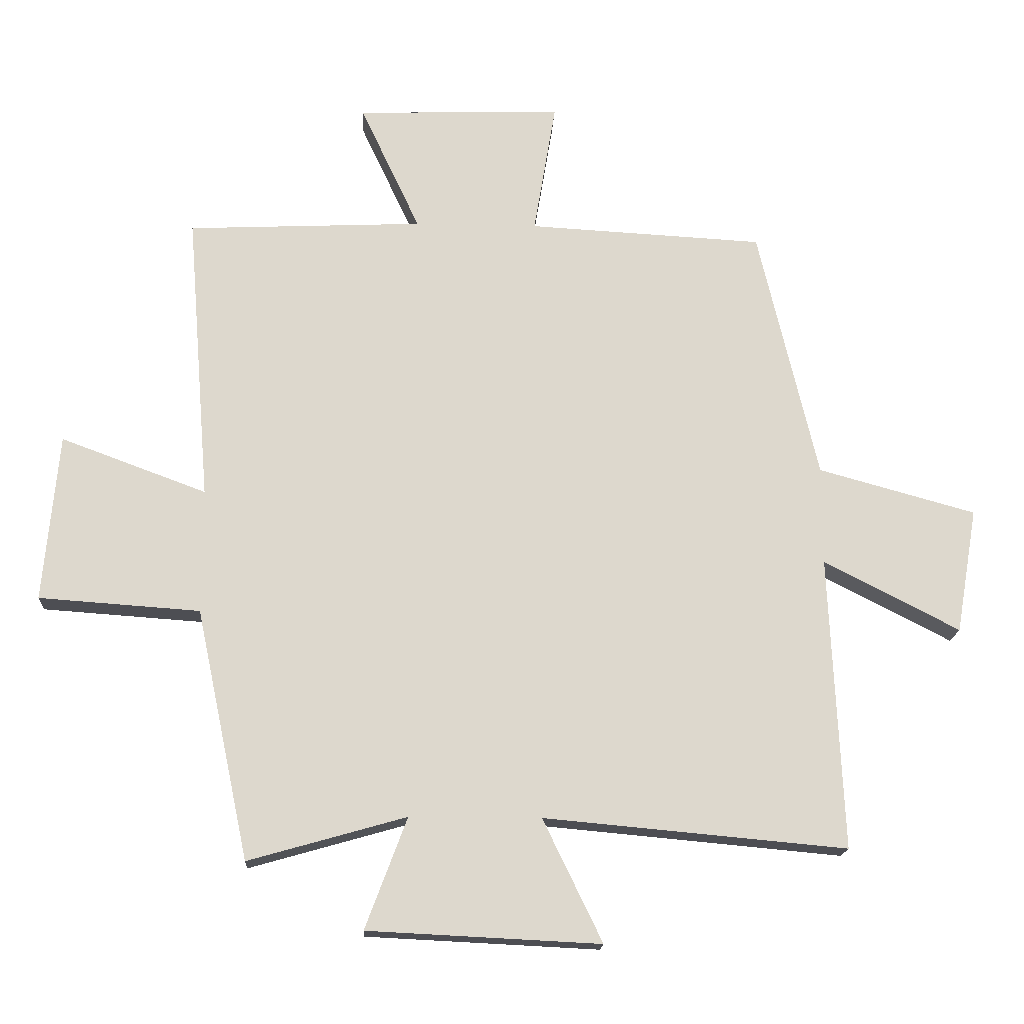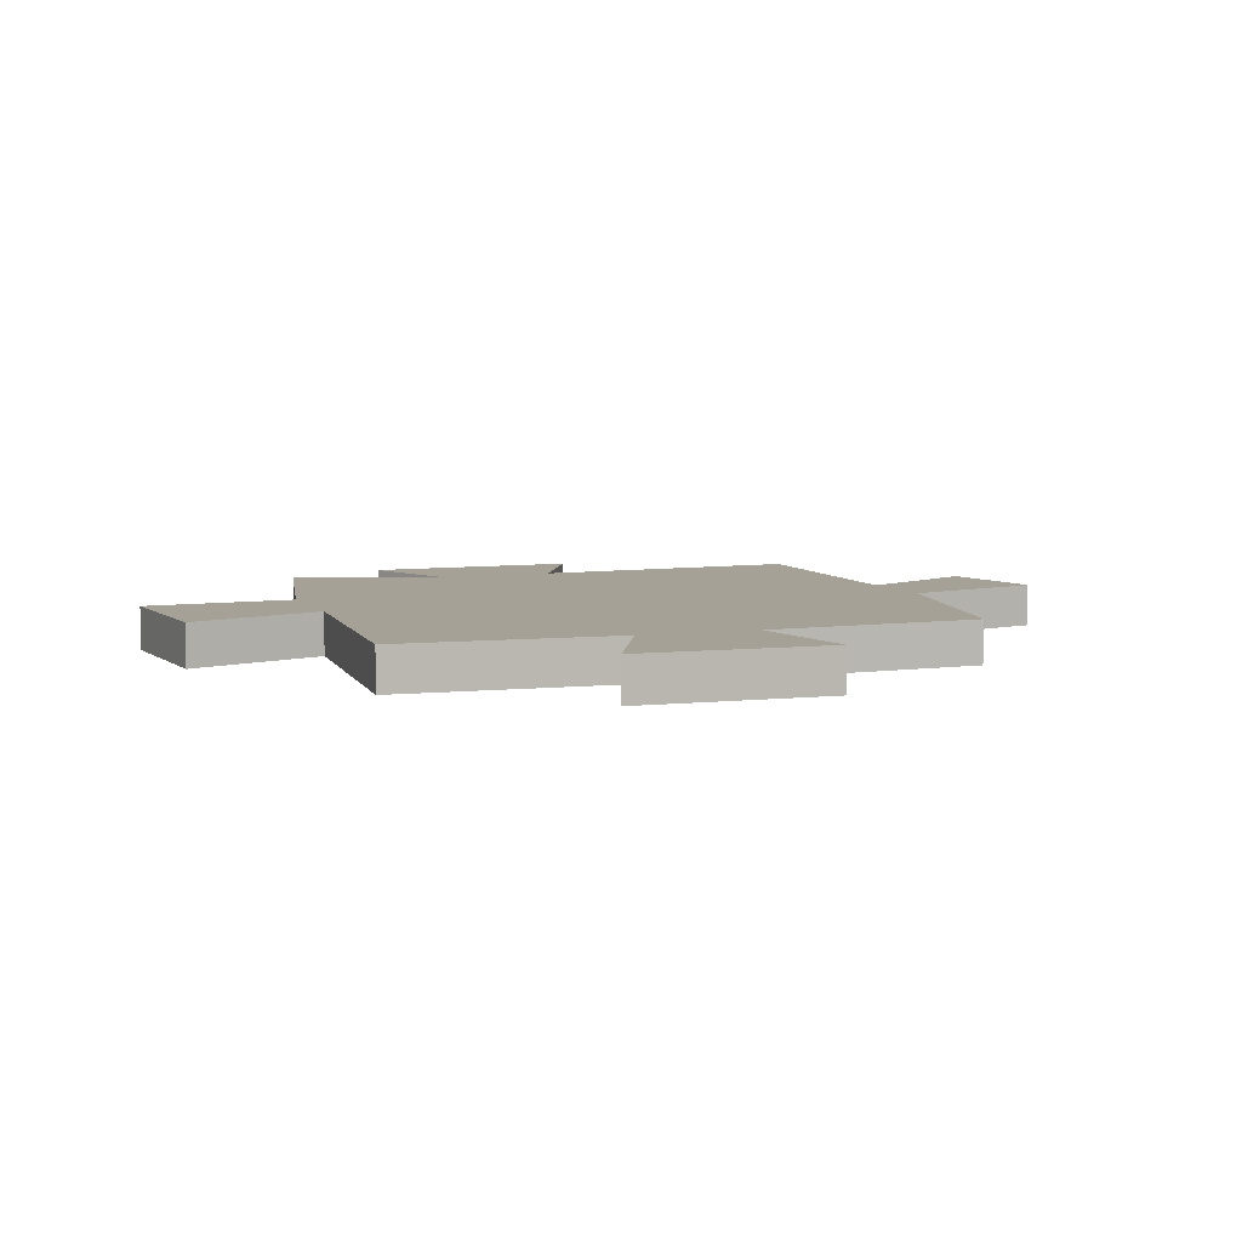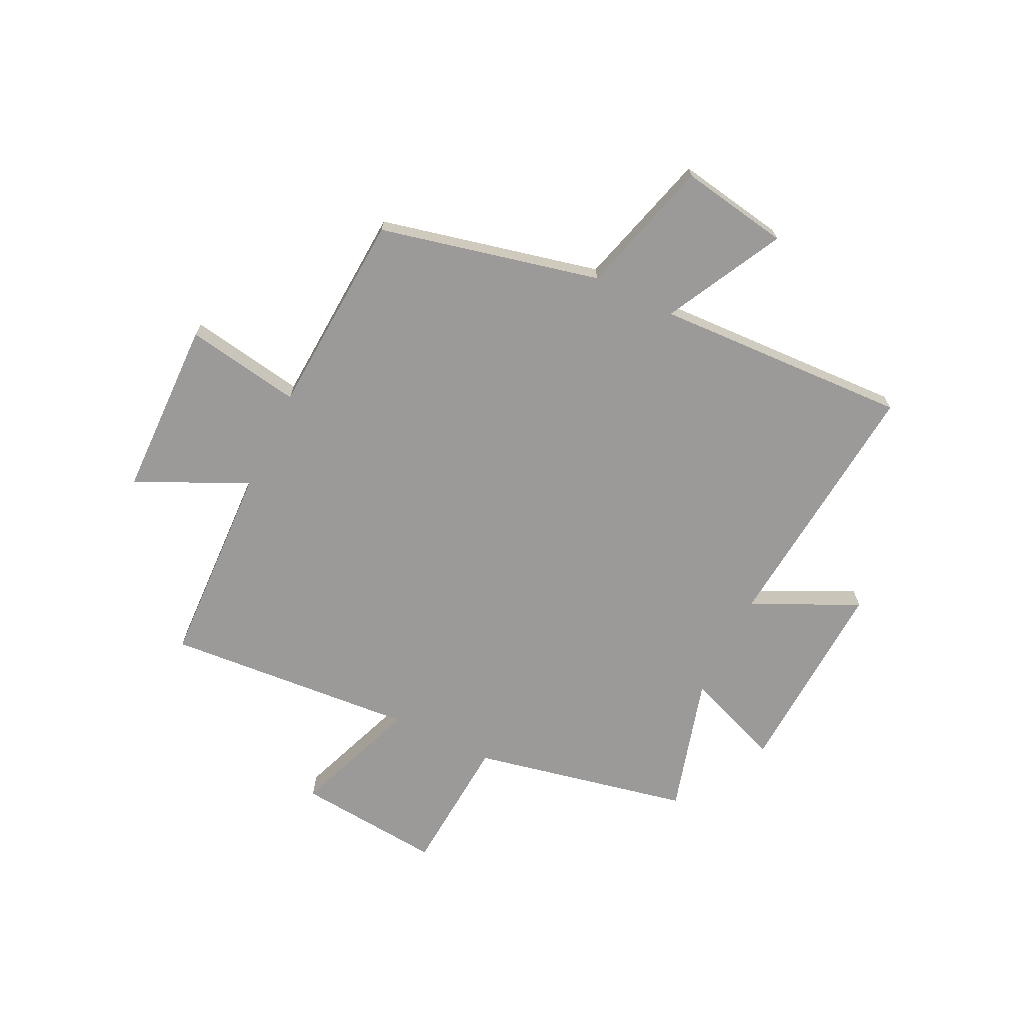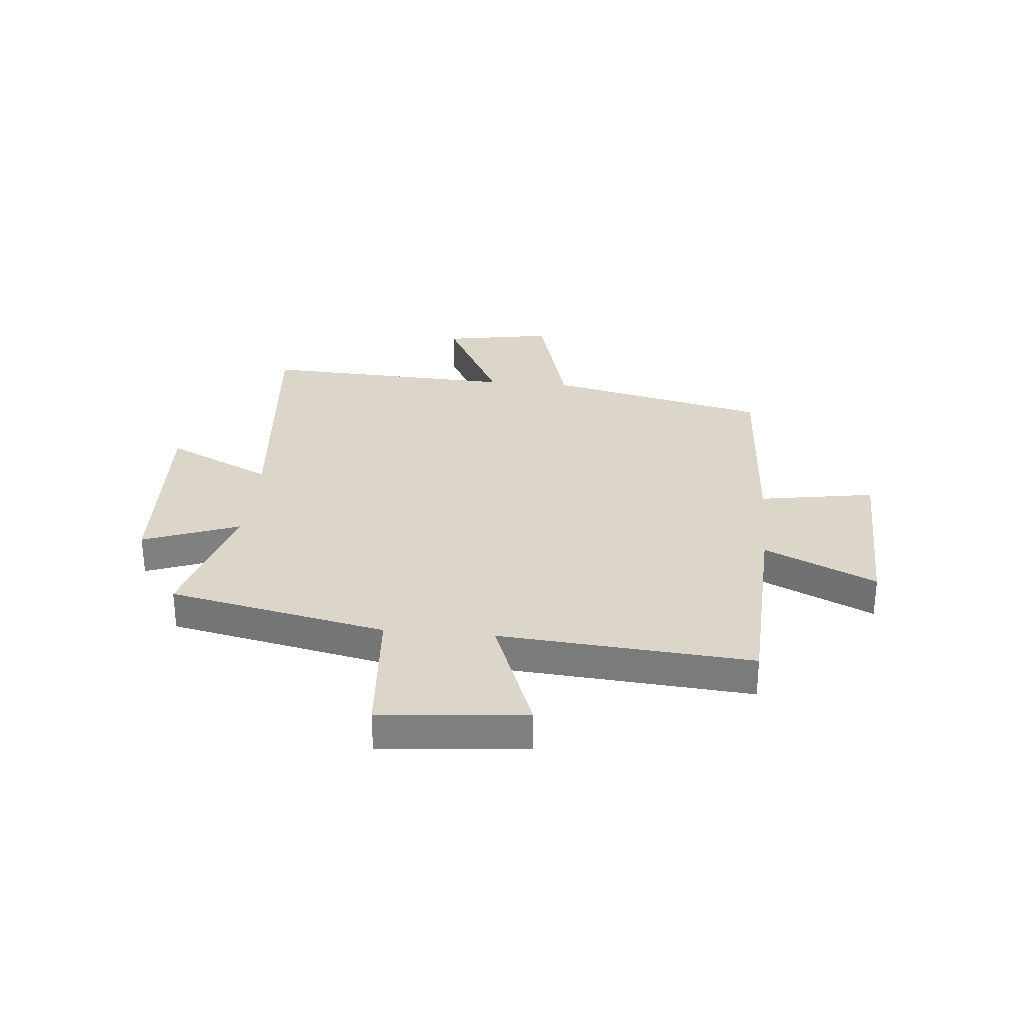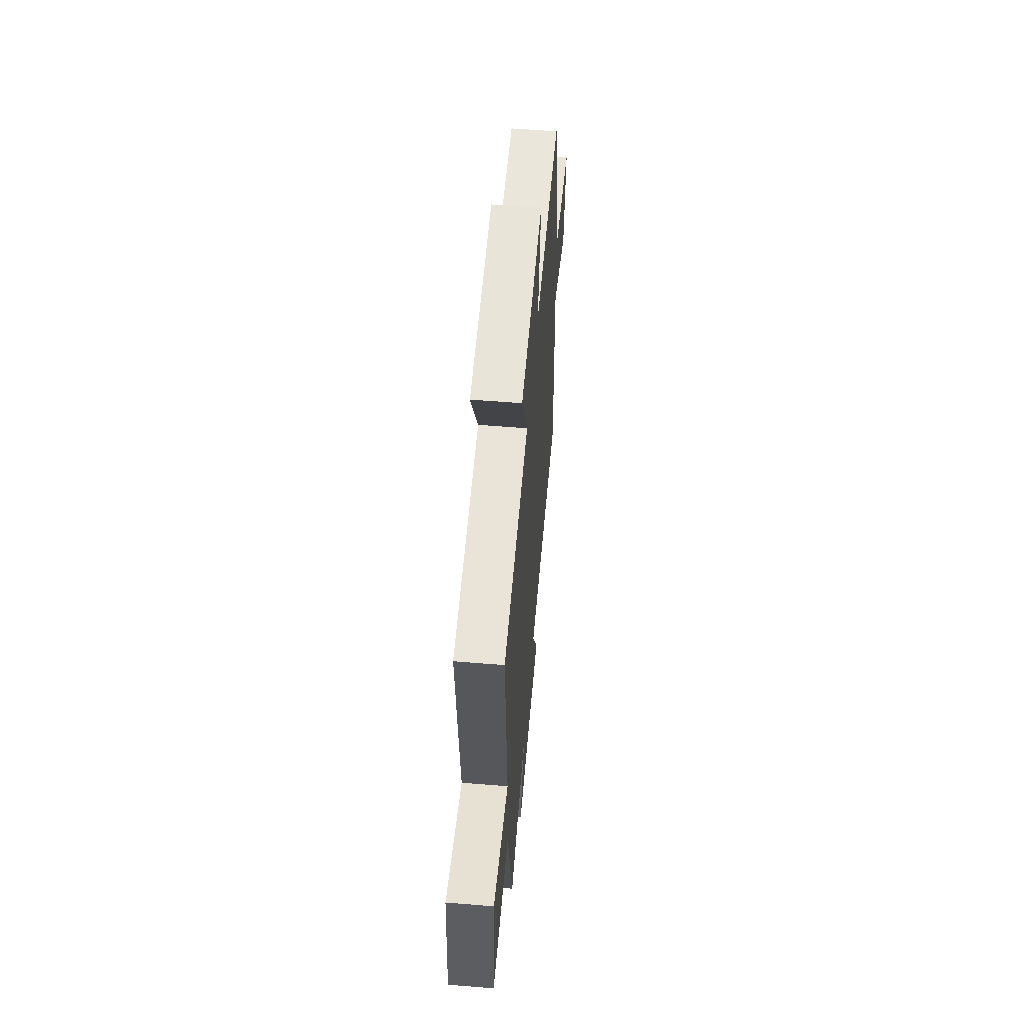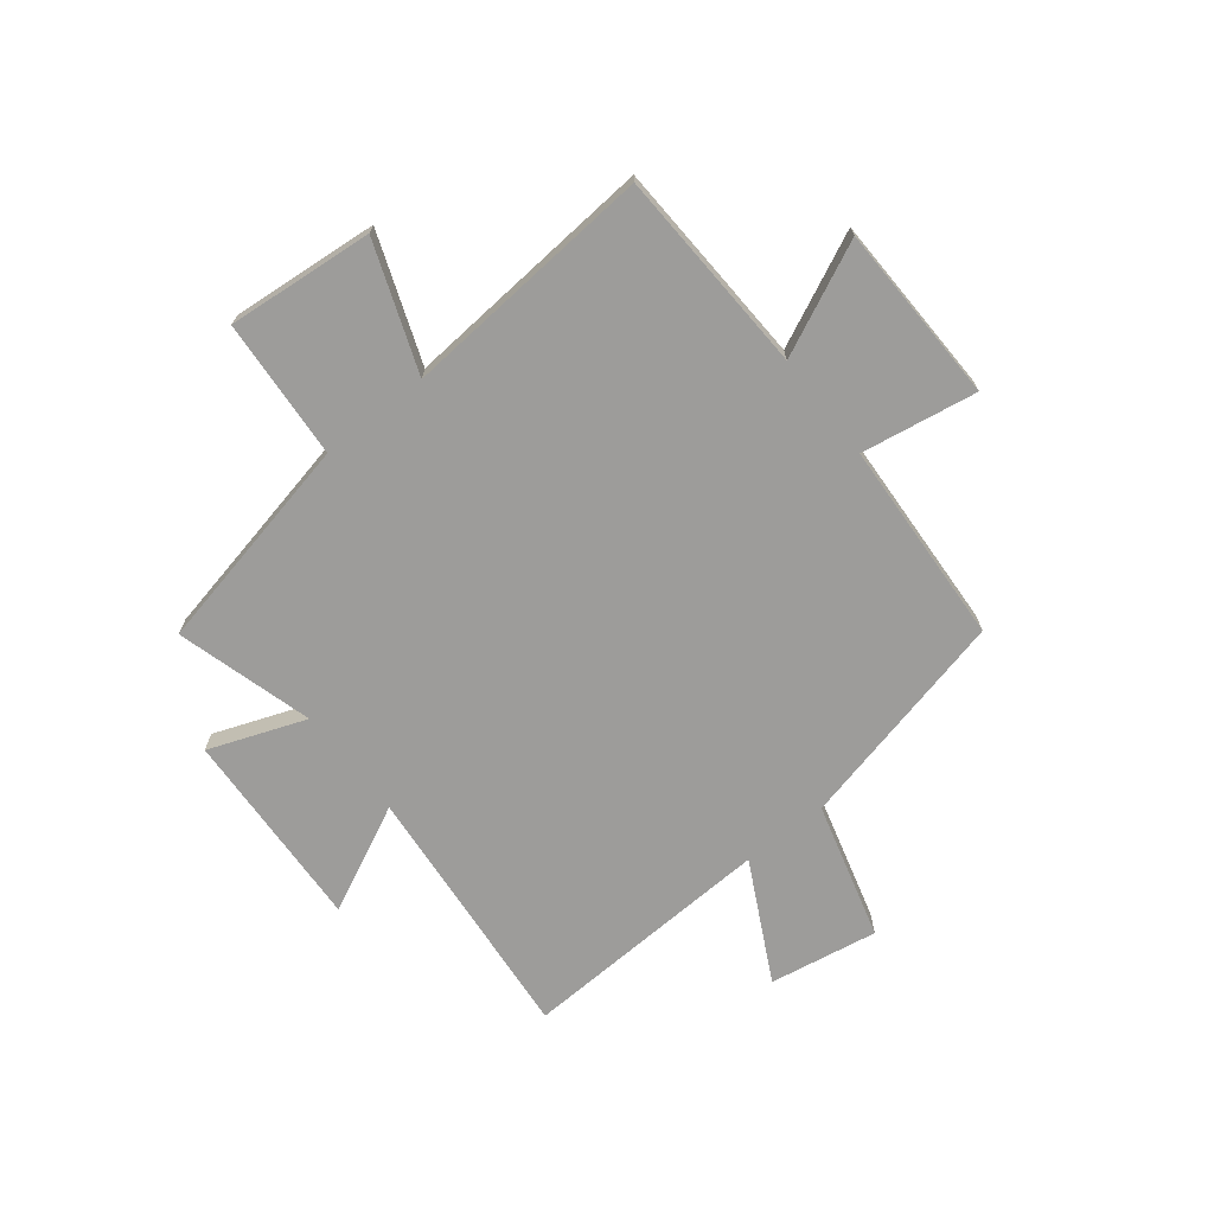
<metadata>
{"format":"obj","ext":"obj","renderer":"f3d","projection":"perspective","resolution":1024,"background":"white","views":[{"elev":-17.2,"azim":-2.8,"up":"+Z"},{"elev":6.1,"azim":-20.2,"up":"+Y"},{"elev":-69.3,"azim":63.9,"up":"+Y"},{"elev":29.9,"azim":-84.8,"up":"+Y"},{"elev":58.4,"azim":-85.2,"up":"+Z"},{"elev":-70.0,"azim":-51.7,"up":"+Y"}]}
</metadata>
<code>
v -0.537 0.07 0.484
v -0.163 0.07 0.5
v -0.258 0.07 0.703
v 0.068 0.07 0.711
v 0.033 0.07 0.5
v 0.406 0.07 0.479
v 0.5 0.07 0.077
v 0.749 0.07 0.008
v 0.715 0.07 -0.19
v 0.5 0.07 -0.079
v 0.521 0.07 -0.544
v 0.042 0.07 -0.5
v 0.136 0.07 -0.694
v -0.232 0.07 -0.676
v -0.166 0.07 -0.5
v -0.416 0.07 -0.571
v -0.5 0.07 -0.174
v -0.755 0.07 -0.156
v -0.731 0.07 0.11
v -0.5 0.07 0.024
v -0.537 0 0.484
v -0.163 0 0.5
v -0.258 0 0.703
v 0.068 0 0.711
v 0.033 0 0.5
v 0.406 0 0.479
v 0.5 0 0.077
v 0.749 0 0.008
v 0.715 0 -0.19
v 0.5 0 -0.079
v 0.521 0 -0.544
v 0.042 0 -0.5
v 0.136 0 -0.694
v -0.232 0 -0.676
v -0.166 0 -0.5
v -0.416 0 -0.571
v -0.5 0 -0.174
v -0.755 0 -0.156
v -0.731 0 0.11
v -0.5 0 0.024
f 17 18 19 20
f 15 16 17 20
f 15 20 1 2
f 12 13 14 15
f 12 15 2
f 10 11 12 2
f 7 8 9 10
f 5 6 7 10
f 5 10 2 3
f 3 4 5
f 40 39 38 37
f 40 37 36 35
f 22 21 40 35
f 35 34 33 32
f 22 35 32
f 22 32 31 30
f 30 29 28 27
f 30 27 26 25
f 23 22 30 25
f 25 24 23
f 1 21 22 2
f 2 22 23 3
f 3 23 24 4
f 4 24 25 5
f 5 25 26 6
f 6 26 27 7
f 7 27 28 8
f 8 28 29 9
f 9 29 30 10
f 10 30 31 11
f 11 31 32 12
f 12 32 33 13
f 13 33 34 14
f 14 34 35 15
f 15 35 36 16
f 16 36 37 17
f 17 37 38 18
f 18 38 39 19
f 19 39 40 20
f 20 40 21 1

</code>
